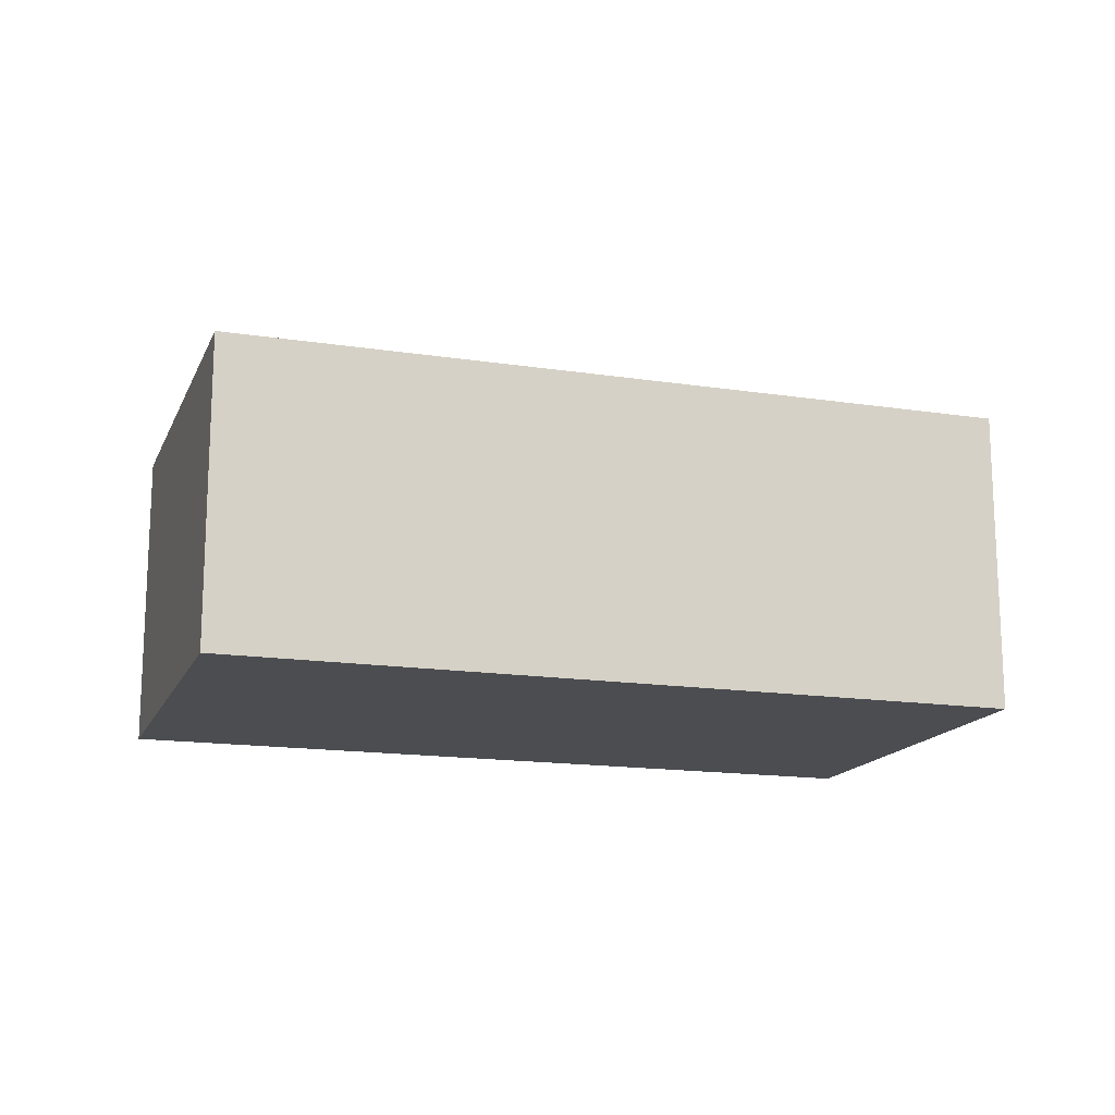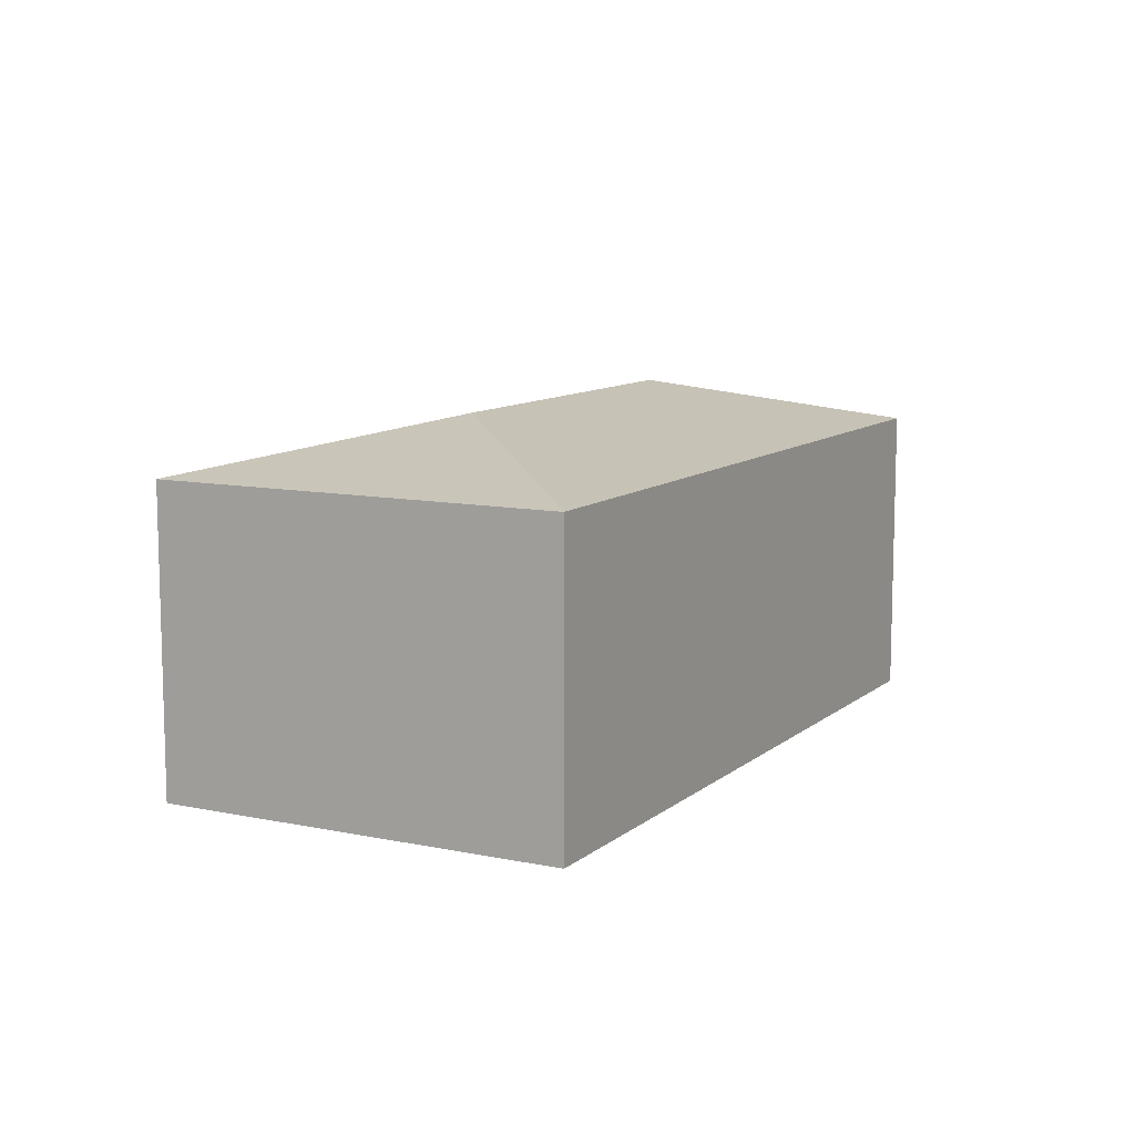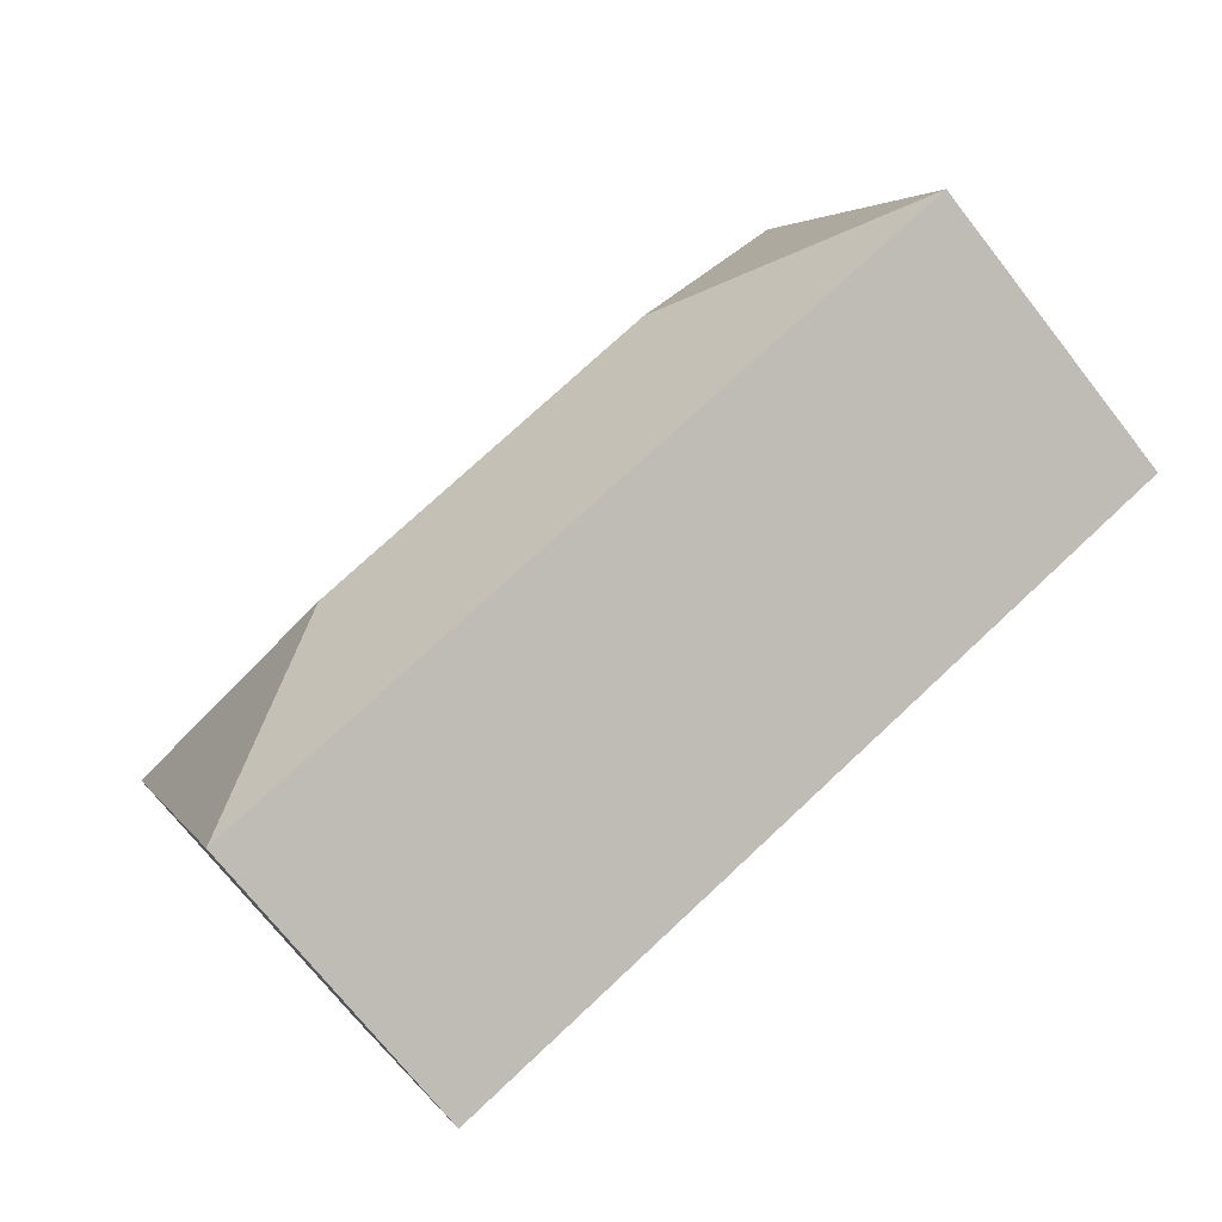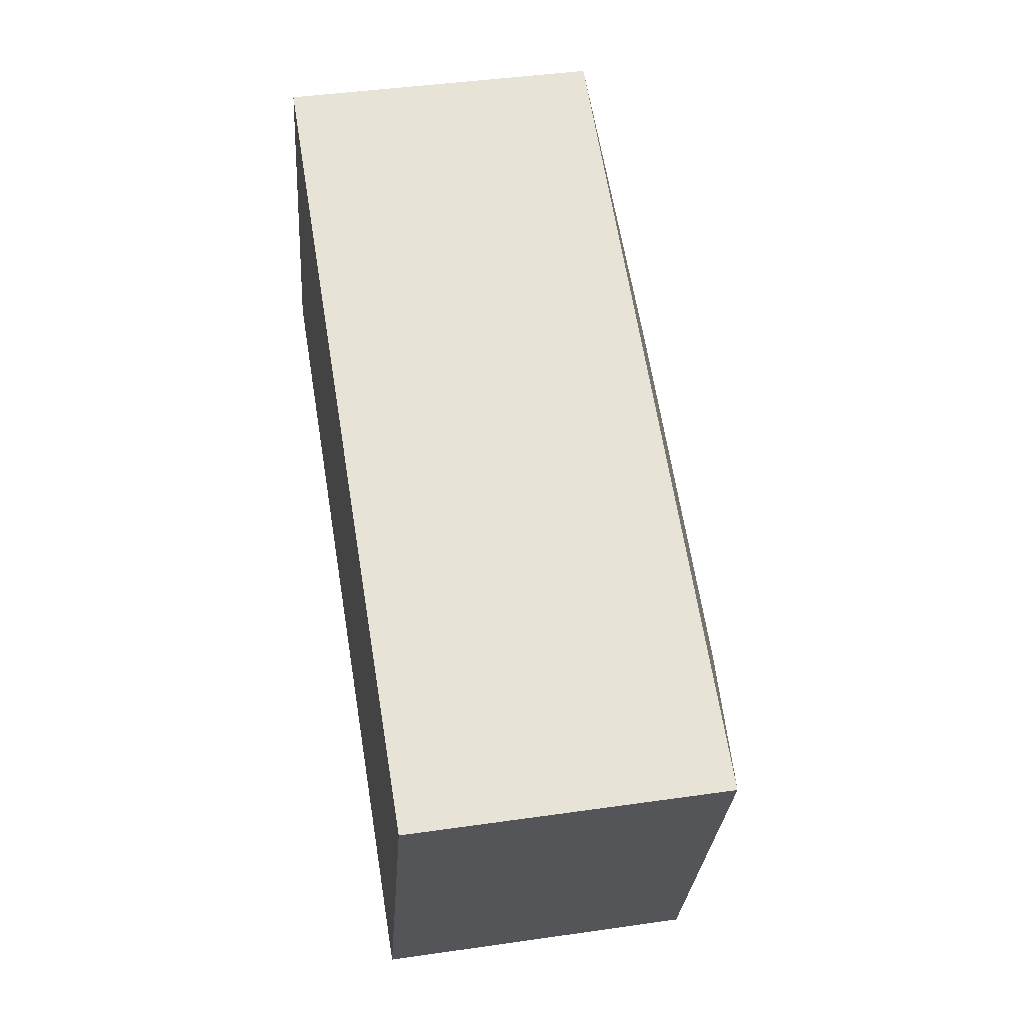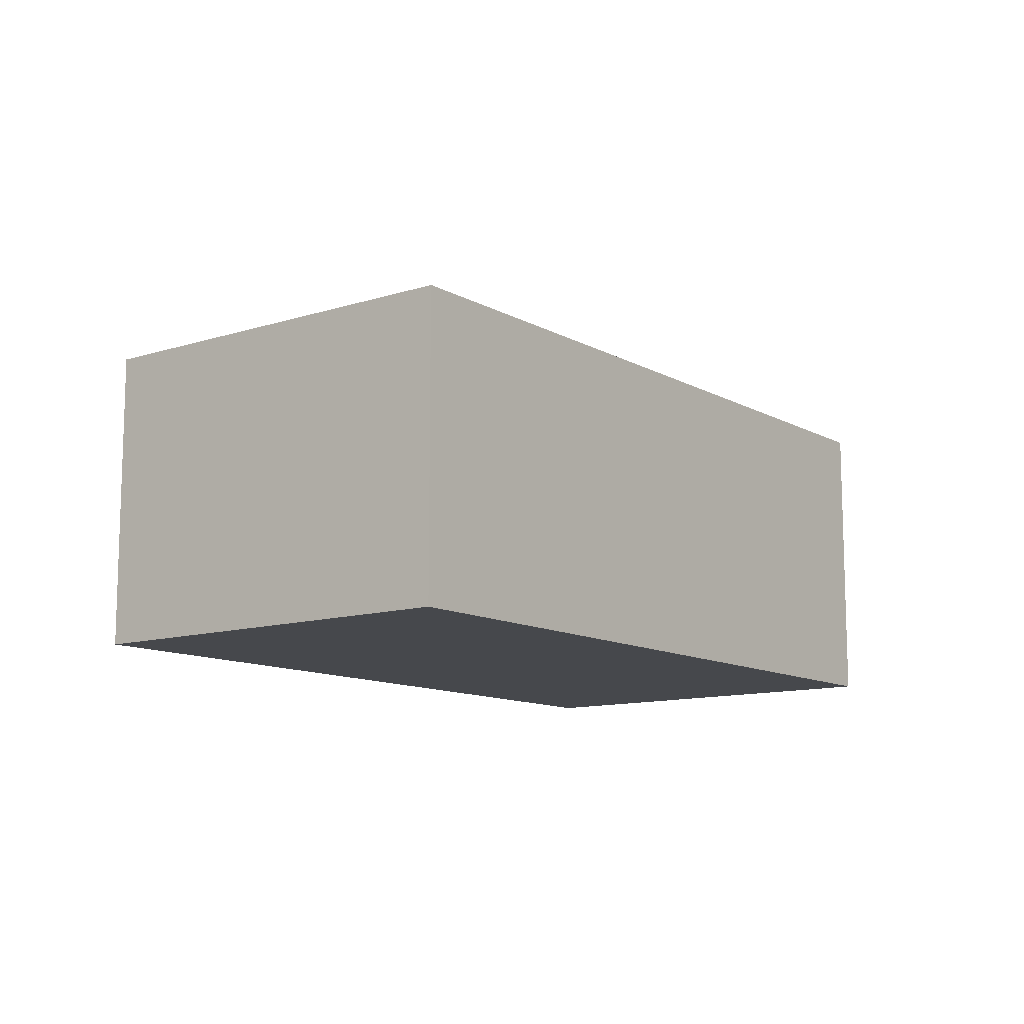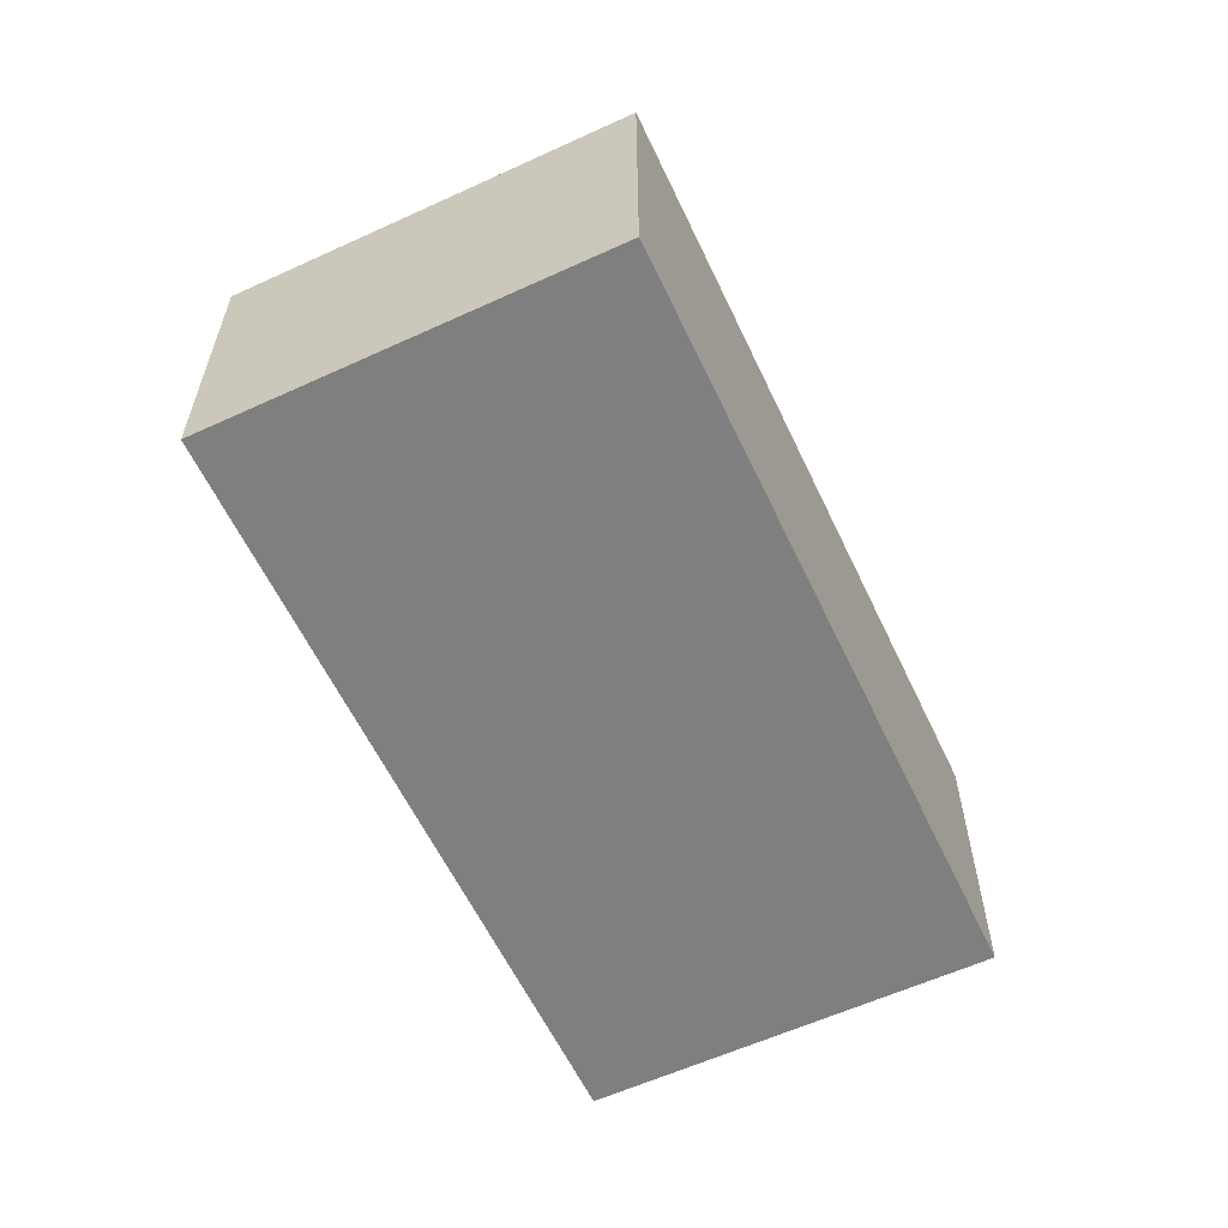
<metadata>
{"format":"obj","ext":"obj","renderer":"f3d","projection":"perspective","resolution":1024,"background":"white","views":[{"elev":-15.7,"azim":-176.1,"up":"+Y"},{"elev":10.1,"azim":139.8,"up":"+Y"},{"elev":-72.5,"azim":-141.8,"up":"+Z"},{"elev":42.3,"azim":80.2,"up":"+Z"},{"elev":-11.5,"azim":-30.9,"up":"+Y"},{"elev":-59.7,"azim":-43.1,"up":"+Y"}]}
</metadata>
<code>
v  4.337 2.472 -0.157
v  1.078 2.115 2.708
v  6.23 2.115 0.659
v  1.893 2.472 0.815
v  0 2.115 1.295e-16
v  5.152 2.115 -2.05
v  5.152 1.255e-16 -2.05
v  0 0 0
v  1.078 -1.658e-16 2.708
v  6.23 -4.035e-17 0.659
g defaultobject
f 1 2 3
f 2 1 4
f 4 5 2
f 1 3 6
f 4 6 5
f 6 4 1
f 7 5 6
f 5 7 8
f 8 2 5
f 2 8 9
f 9 3 2
f 3 9 10
f 10 6 3
f 6 10 7
f 7 9 8
f 9 7 10

</code>
